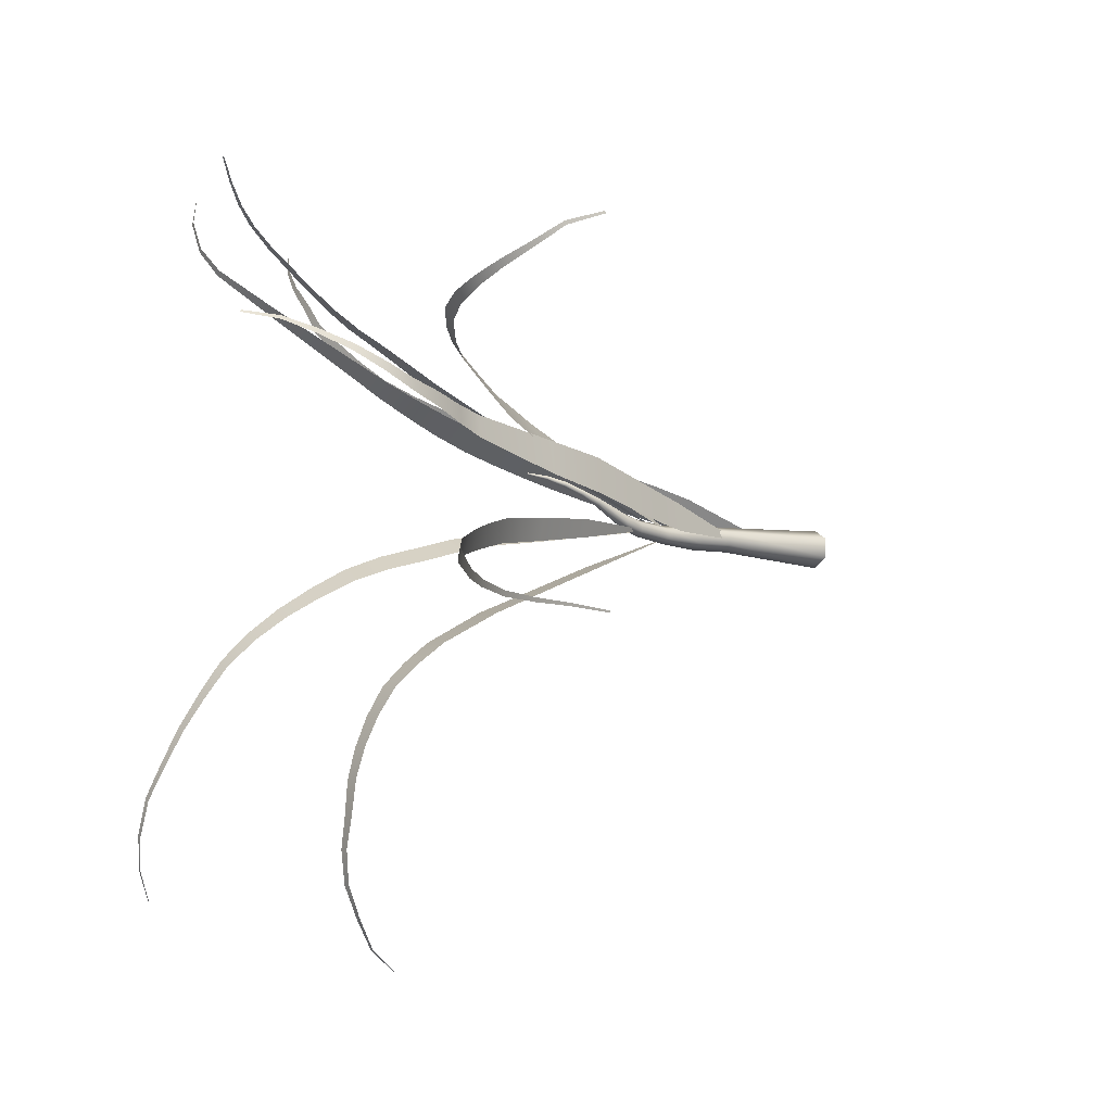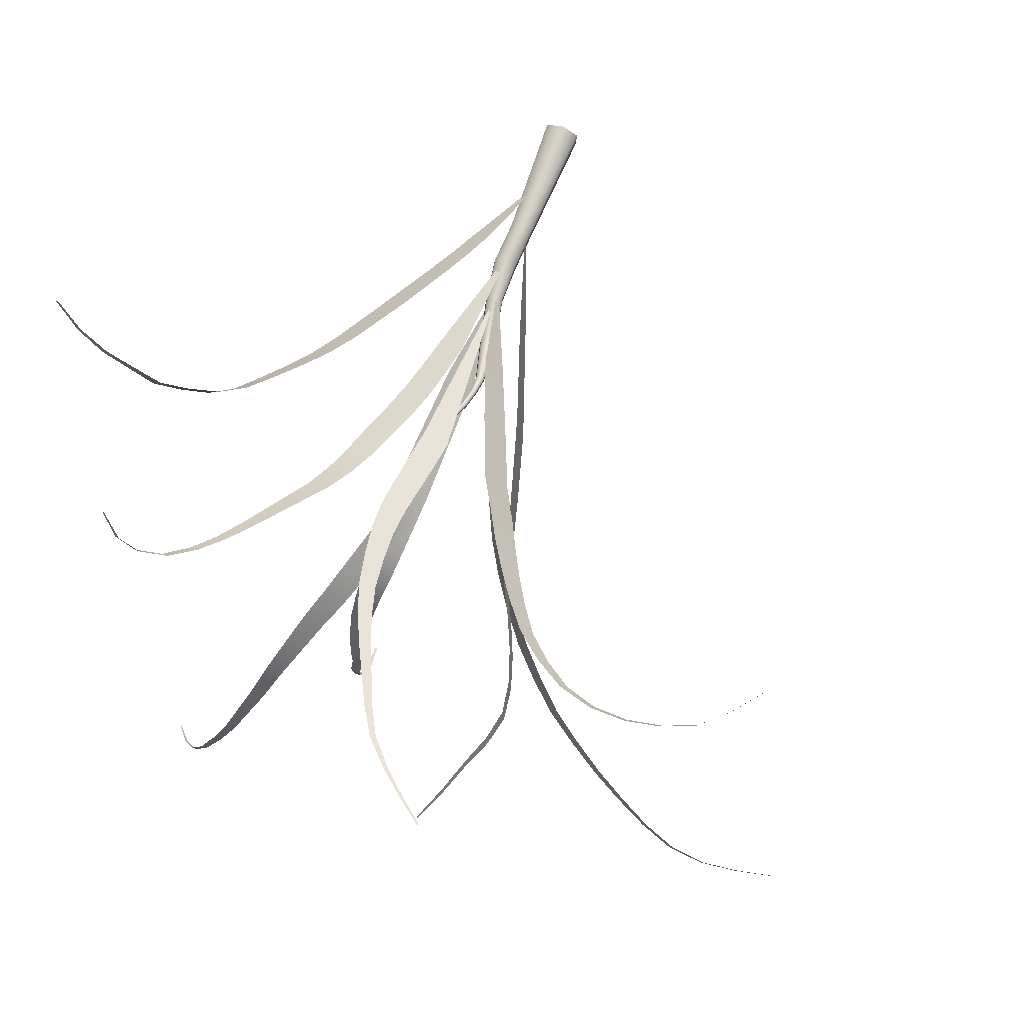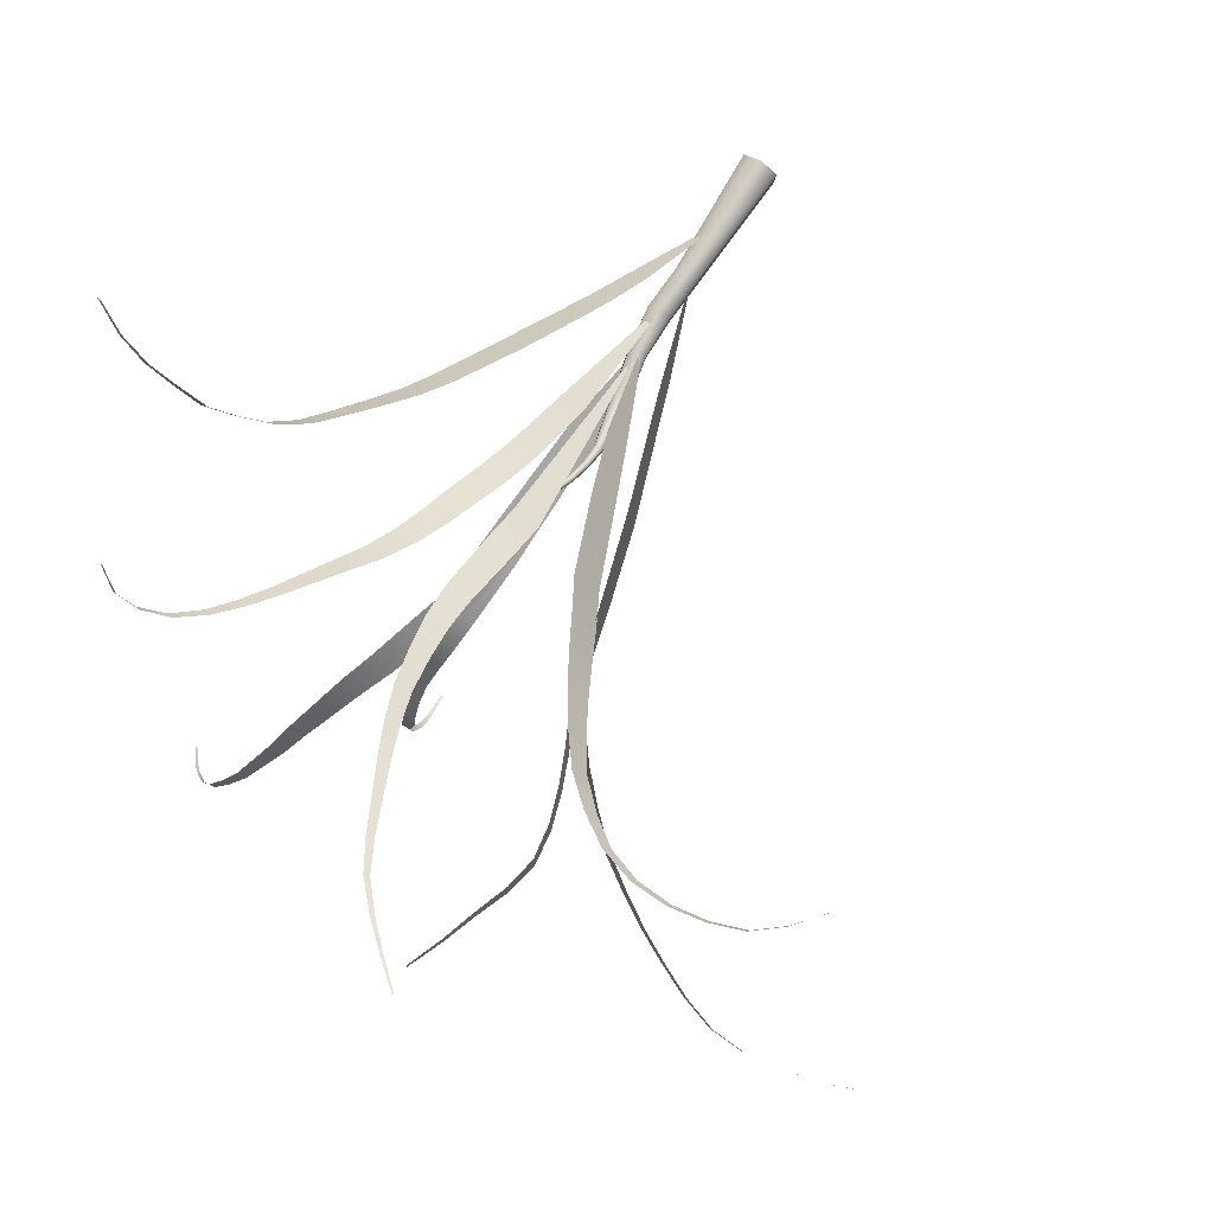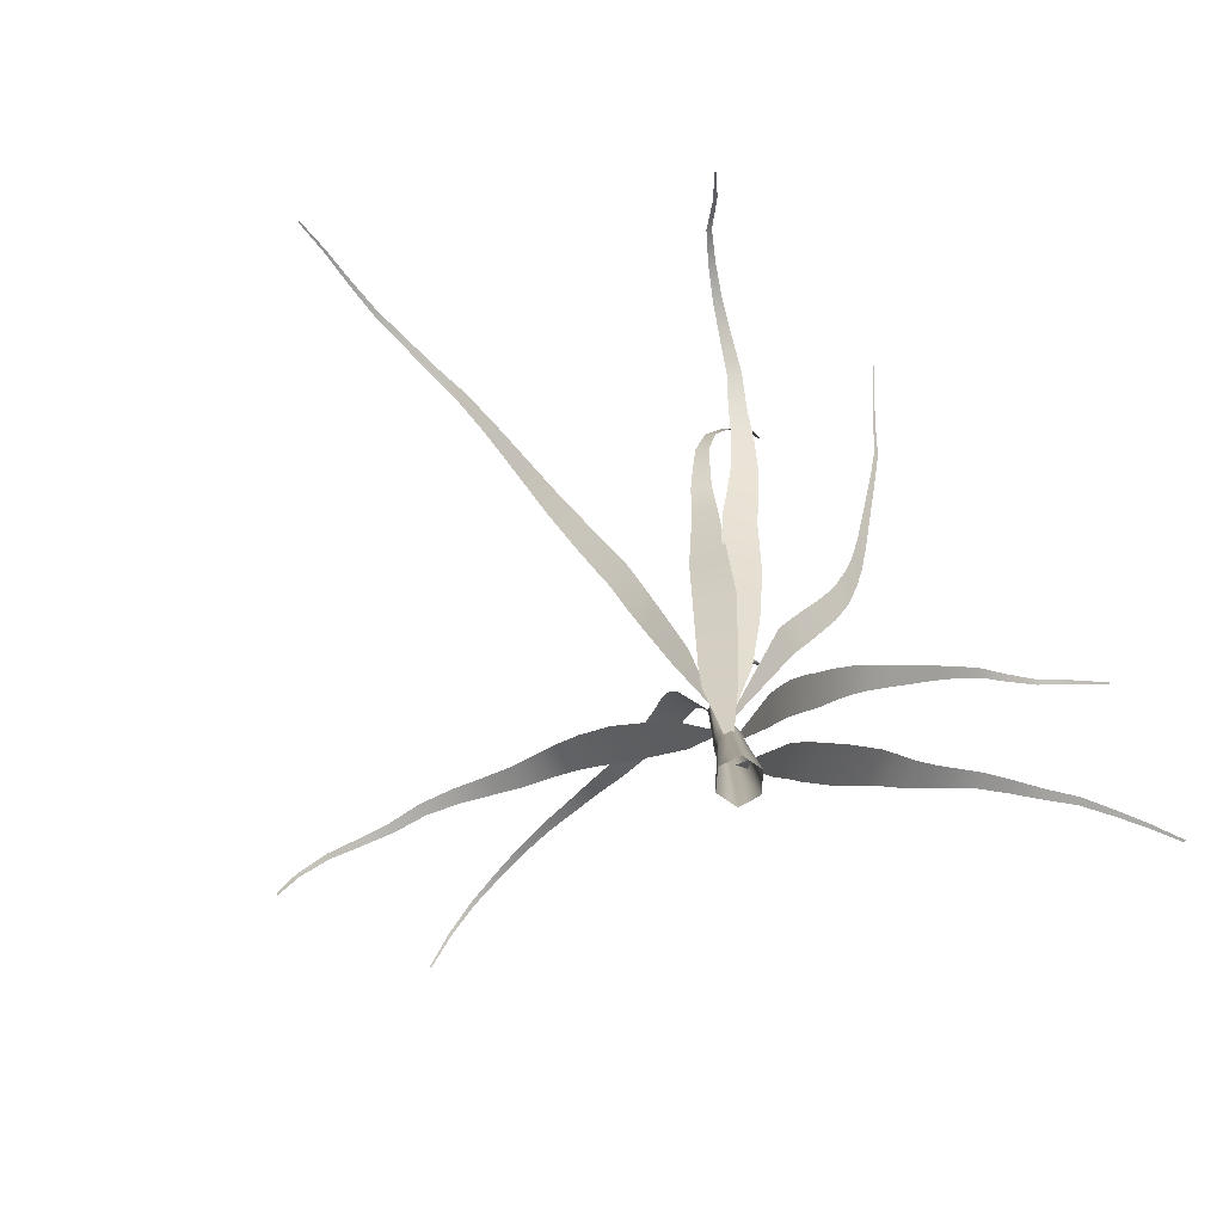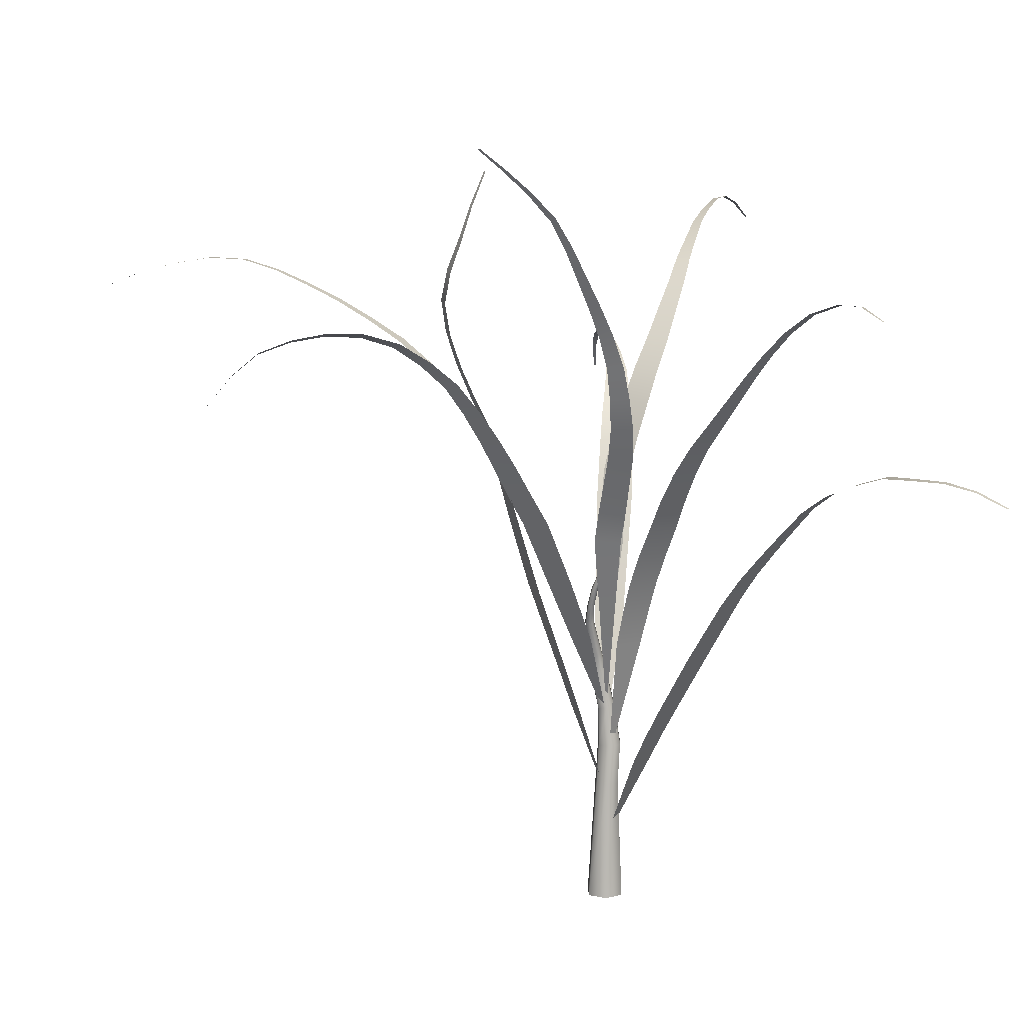
<metadata>
{"format":"obj","ext":"obj","renderer":"f3d","projection":"perspective","resolution":1024,"background":"white","views":[{"elev":-11.1,"azim":-123.9,"up":"+Z"},{"elev":71.9,"azim":-159.5,"up":"+Z"},{"elev":77.9,"azim":-147.6,"up":"+Z"},{"elev":-79.9,"azim":-66.7,"up":"+Y"},{"elev":11.7,"azim":-5.4,"up":"+Y"}]}
</metadata>
<code>
v 0.3026 0.9096 0.1282
v 0.00528 0.2603 -0.008007
v 0.158 0.9129 0.2833
v 0.235 1.133 0.3619
v 0.3935 1.122 0.1868
v 0.3228 1.35 0.4345
v 0.4909 1.333 0.2449
v 0.502 1.765 0.5822
v 0.686 1.762 0.3861
v 0.7005 2.184 0.7363
v 0.865 2.174 0.5552
v 0.8151 2.383 0.8121
v 0.9628 2.374 0.6498
v 0.9403 2.567 0.8983
v 1.072 2.565 0.7599
v 1.061 2.744 1.001
v 1.178 2.748 0.8872
v 1.178 2.917 1.116
v 1.279 2.926 1.024
v 1.305 3.056 1.264
v 0.005132 0.2603 -0.007851
v 1.391 3.065 1.19
v 1.456 3.155 1.427
v 1.524 3.162 1.365
v 1.609 3.236 1.592
v 1.667 3.242 1.546
v 1.755 3.258 1.783
v 1.799 3.263 1.746
v 1.926 3.269 1.956
v 1.957 3.272 1.927
v 2.092 3.24 2.126
v 2.114 3.243 2.106
v 2.258 3.163 2.291
v 2.272 3.164 2.279
v -0.2116 1.275 0.1431
v 0.009277 0.5815 -0.01399
v -0.2522 1.284 -0.06581
v -0.3335 1.522 -0.04753
v -0.2865 1.506 0.1847
v -0.5766 2.217 0.04002
v -0.5251 2.207 0.305
v -0.7136 2.693 0.08998
v -0.6653 2.681 0.3308
v -0.9048 3.404 0.2092
v -0.8716 3.396 0.3695
v -1.012 3.627 0.2517
v -0.982 3.616 0.3859
v -1.107 3.852 0.3127
v 0.009239 0.5815 -0.01421
v -1.08 3.839 0.4229
v -1.182 4.085 0.3712
v -1.158 4.067 0.4592
v -1.22 4.321 0.4615
v -1.198 4.295 0.5279
v -1.183 4.544 0.5705
v -1.167 4.519 0.6202
v -1.109 4.76 0.6639
v -1.096 4.743 0.7014
v -1.041 4.984 0.7374
v -1.03 4.975 0.7643
v -0.9478 5.216 0.7662
v -0.9409 5.212 0.7824
v -0.04272 1.824 -0.341
v 0.01235 1.178 -0.0406
v 0.1582 1.818 -0.3147
v 0.2745 2.666 -0.7192
v 0.01995 2.675 -0.7533
v 0.3053 3.072 -0.967
v 0.07319 3.076 -0.9947
v 0.3146 3.25 -1.122
v 0.1066 3.254 -1.148
v 0.3285 3.41 -1.296
v 0.1471 3.413 -1.318
v 0.3374 3.526 -1.508
v 0.1818 3.524 -1.517
v 0.3255 3.62 -1.731
v 0.1946 3.616 -1.73
v 0.3066 3.686 -1.958
v 0.01254 1.178 -0.04058
v 0.1982 3.682 -1.957
v 0.2966 3.707 -2.19
v 0.2084 3.705 -2.196
v 0.3212 3.717 -2.424
v 0.2507 3.716 -2.429
v 0.3171 3.691 -2.662
v 0.2622 3.691 -2.661
v 0.2967 3.606 -2.882
v 0.2558 3.606 -2.882
v 0.304 3.491 -3.085
v 0.2755 3.49 -3.087
v 0.3206 3.3 -3.226
v 0.3034 3.299 -3.228
v -0.1452 1.835 0.2294
v 0.01403 1.161 -0.03955
v -0.2757 1.832 0.07787
v -0.46 2.273 0.186
v -0.3067 2.285 0.3695
v -0.64 2.71 0.2844
v -0.486 2.741 0.4833
v -0.7536 2.921 0.3327
v -0.606 2.955 0.5278
v -0.8621 3.142 0.391
v -0.7186 3.163 0.5702
v -0.9689 3.348 0.4798
v -0.8386 3.365 0.6395
v -1.081 3.544 0.5608
v -0.9743 3.57 0.7034
v -1.209 3.733 0.6245
v -1.129 3.769 0.7501
v -1.378 3.896 0.6797
v -1.317 3.933 0.7871
v -1.563 4.031 0.753
v 0.0139 1.161 -0.03969
v -1.522 4.067 0.8451
v -1.783 4.108 0.8008
v -1.762 4.142 0.8785
v -2.02 4.128 0.8528
v -2.007 4.156 0.9154
v -2.255 4.1 0.9184
v -2.246 4.121 0.9675
v -2.476 4.031 0.9956
v -2.468 4.048 1.032
v -2.649 3.905 1.115
v -2.645 3.916 1.141
v -2.807 3.725 1.177
v -2.806 3.729 1.194
v 0.2221 1.795 0.1723
v 0.02236 0.8651 -0.02407
v 0.03795 1.796 0.2583
v 0.06815 2.03 0.3259
v 0.2653 2.024 0.2325
v 0.1047 2.262 0.3987
v 0.31 2.251 0.2995
v 0.1583 2.488 0.4782
v 0.3647 2.471 0.3755
v 0.2228 2.705 0.5605
v 0.425 2.693 0.4617
v 0.2826 2.919 0.6529
v 0.4726 2.911 0.5628
v 0.3539 3.127 0.7603
v 0.5234 3.118 0.6777
v 0.4405 3.324 0.8791
v 0.5867 3.312 0.8048
v 0.5385 3.504 1.011
v 0.6629 3.493 0.9467
v 0.7319 3.865 1.274
v 0.8177 3.857 1.228
v 0.02222 0.8651 -0.024
v 0.8326 4.041 1.41
v 0.902 4.033 1.371
v 0.9441 4.207 1.551
v 0.9976 4.198 1.518
v 1.08 4.349 1.694
v 1.121 4.341 1.668
v 1.215 4.428 1.876
v 1.248 4.422 1.859
v 1.317 4.443 2.093
v 1.34 4.439 2.083
v 1.411 4.373 2.31
v 1.425 4.371 2.303
v -0.3385 2.178 -0.09503
v -0.03306 1.437 -0.03969
v -0.2876 2.175 -0.2199
v -0.4791 2.664 -0.3307
v -0.5405 2.668 -0.1814
v -0.591 2.903 -0.3859
v -0.6538 2.905 -0.2293
v -0.7249 3.127 -0.4409
v -0.7906 3.132 -0.283
v -0.8717 3.336 -0.5153
v -0.9378 3.344 -0.3624
v -1.036 3.536 -0.589
v -1.096 3.542 -0.4455
v -1.221 3.719 -0.6628
v -1.273 3.722 -0.5329
v -1.419 3.891 -0.7297
v -1.461 3.891 -0.6156
v -1.636 4.032 -0.7984
v -0.03303 1.437 -0.03977
v -1.672 4.032 -0.7007
v -1.858 4.163 -0.8702
v -1.889 4.163 -0.7886
v -2.085 4.274 -0.9523
v -2.114 4.275 -0.8859
v -2.314 4.369 -1.055
v -2.338 4.37 -1.001
v -2.554 4.439 -1.15
v -2.572 4.439 -1.106
v -2.806 4.445 -1.245
v -2.818 4.445 -1.21
v -3.063 4.4 -1.311
v -3.07 4.4 -1.285
v -3.318 4.335 -1.366
v -3.323 4.335 -1.347
v -3.562 4.232 -1.429
v -3.565 4.232 -1.418
v 0.03085 2.592 0.4712
v 0.006786 1.242 -0.04422
v -0.151 2.606 0.4484
v -0.1367 2.829 0.5537
v 0.0473 2.807 0.5729
v -0.1001 3.26 0.7626
v 0.06768 3.247 0.7838
v -0.09887 3.47 0.8683
v 0.05117 3.471 0.8935
v -0.1187 3.686 0.961
v 0.01088 3.697 0.9869
v -0.1503 3.907 1.042
v -0.2931 4.33 1.207
v -0.4742 4.743 1.381
v -0.2212 4.354 1.229
v 0.006685 1.242 -0.04424
v -0.04164 3.926 1.068
v -0.2122 4.121 1.123
v -0.1235 4.145 1.147
v -0.4282 4.761 1.396
v -0.5798 4.938 1.47
v -0.547 4.956 1.484
v -0.7311 5.11 1.537
v -0.7092 5.127 1.548
v -0.8969 5.268 1.616
v -0.8822 5.28 1.624
v -1.069 5.416 1.709
v -1.06 5.424 1.714
v -0.01915 2.444 -0.2416
v -0.02743 1.411 -0.04059
v 0.1303 2.45 -0.1476
v 0.1494 2.71 -0.1865
v -0.01104 2.704 -0.2877
v 0.1842 2.959 -0.2432
v 0.01829 2.963 -0.3519
v 0.2541 3.195 -0.3181
v 0.08994 3.212 -0.4328
v 0.3367 3.433 -0.3917
v 0.1774 3.452 -0.5042
v 0.4226 3.664 -0.4929
v 0.2719 3.677 -0.5959
v 0.5178 3.874 -0.6292
v 0.3797 3.88 -0.7178
v 0.603 4.077 -0.7812
v 0.4802 4.077 -0.8546
v 0.6876 4.262 -0.9551
v 0.5802 4.257 -1.013
v 0.7631 4.426 -1.152
v -0.02733 1.411 -0.04053
v 0.6708 4.418 -1.196
v 0.8447 4.543 -1.375
v 0.7675 4.535 -1.41
v 0.9244 4.649 -1.603
v 0.8616 4.642 -1.632
v 1.019 4.722 -1.837
v 0.9694 4.717 -1.862
v 1.127 4.781 -2.07
v 1.089 4.777 -2.089
v 1.236 4.775 -2.309
v 1.207 4.772 -2.324
v 1.355 4.708 -2.533
v 1.335 4.705 -2.544
v 1.478 4.575 -2.731
v 1.466 4.573 -2.737
v 0.09592 0.6894 -0.0596
v 0.1278 -0.1522 -0.0651
v 0.01579 0.6945 -0.1117
v 0.007422 -0.152 -0.1416
v -0.06676 0.7022 -0.06704
v -0.1174 -0.1522 -0.07624
v -0.06768 0.7045 0.02349
v -0.1247 -0.1526 0.06352
v 0.00607 0.6998 0.07102
v -0.007227 -0.1528 0.1379
v 0.08409 0.6926 0.0317
v 0.1144 -0.1526 0.07429
v 0.03492 0.9737 -0.1233
v 0.1136 0.9777 -0.07198
v -0.04886 0.9754 -0.08024
v -0.05302 0.9811 0.01329
v 0.02567 0.9848 0.05977
v 0.1019 0.983 0.01696
v 0.008442 1.259 -0.1148
v 0.06803 1.27 -0.07844
v -0.05056 1.25 -0.08135
v -0.05378 1.252 -0.01439
v 0.001869 1.263 0.01909
v 0.05661 1.271 -0.01188
v -0.05403 1.547 -0.1011
v -0.000153 1.553 -0.06596
v -0.1091 1.53 -0.07081
v -0.1084 1.521 -0.007639
v -0.05536 1.529 0.02175
v -0.005645 1.543 -0.005614
v -0.08393 1.688 -0.06308
v -0.03599 1.691 -0.03322
v -0.1314 1.67 -0.03779
v -0.1303 1.655 0.01668
v -0.08262 1.659 0.04284
v -0.04092 1.676 0.01777
v -0.1381 1.946 0.05586
v -0.1064 1.942 0.07108
v -0.1664 1.937 0.07305
v -0.165 1.925 0.1042
v -0.1354 1.921 0.1182
v -0.1092 1.929 0.1023
v -0.1354 2.075 0.1149
v -0.1115 2.068 0.1258
v -0.1572 2.071 0.1295
v -0.1547 2.062 0.1527
v -0.1334 2.056 0.1623
v -0.1131 2.059 0.1498
v -0.1145 2.204 0.1666
v -0.09401 2.196 0.1757
v -0.1339 2.204 0.1802
v -0.1324 2.196 0.2023
v -0.1123 2.189 0.2099
v -0.09431 2.189 0.1972
v -0.07535 2.331 0.213
v -0.06201 2.324 0.2186
v -0.08764 2.333 0.2226
v -0.08649 2.328 0.2377
v -0.07326 2.323 0.2426
v -0.06205 2.321 0.2332
v -0.02193 2.456 0.2463
v -0.01628 2.454 0.2488
v -0.0271 2.458 0.2506
v -0.0264 2.457 0.2575
v -0.02041 2.454 0.26
v -0.01527 2.452 0.2554
f 3 1 2 21
f 4 5 1 3
f 6 7 5 4
f 8 9 7 6
f 10 11 9 8
f 12 13 11 10
f 14 15 13 12
f 16 17 15 14
f 18 19 17 16
f 20 22 19 18
f 23 24 22 20
f 25 26 24 23
f 27 28 26 25
f 29 30 28 27
f 31 32 30 29
f 33 34 32 31
f 37 35 36 49
f 38 39 35 37
f 40 41 39 38
f 42 43 41 40
f 44 45 43 42
f 46 47 45 44
f 48 50 47 46
f 51 52 50 48
f 53 54 52 51
f 55 56 54 53
f 57 58 56 55
f 59 60 58 57
f 61 62 60 59
f 65 63 64 79
f 66 67 63 65
f 68 69 67 66
f 70 71 69 68
f 72 73 71 70
f 74 75 73 72
f 76 77 75 74
f 78 80 77 76
f 81 82 80 78
f 83 84 82 81
f 85 86 84 83
f 87 88 86 85
f 89 90 88 87
f 91 92 90 89
f 95 93 94 113
f 96 97 93 95
f 98 99 97 96
f 100 101 99 98
f 102 103 101 100
f 104 105 103 102
f 106 107 105 104
f 108 109 107 106
f 110 111 109 108
f 112 114 111 110
f 115 116 114 112
f 117 118 116 115
f 119 120 118 117
f 121 122 120 119
f 123 124 122 121
f 125 126 124 123
f 129 127 128 148
f 130 131 127 129
f 132 133 131 130
f 134 135 133 132
f 136 137 135 134
f 138 139 137 136
f 140 141 139 138
f 142 143 141 140
f 144 145 143 142
f 146 147 145 144
f 149 150 147 146
f 151 152 150 149
f 153 154 152 151
f 155 156 154 153
f 157 158 156 155
f 159 160 158 157
f 163 161 162 179
f 164 165 161 163
f 166 167 165 164
f 168 169 167 166
f 170 171 169 168
f 172 173 171 170
f 174 175 173 172
f 176 177 175 174
f 178 180 177 176
f 181 182 180 178
f 183 184 182 181
f 185 186 184 183
f 187 188 186 185
f 189 190 188 187
f 191 192 190 189
f 193 194 192 191
f 195 196 194 193
f 199 197 198 212
f 200 201 197 199
f 202 203 201 200
f 204 205 203 202
f 206 207 205 204
f 208 213 207 206
f 214 215 213 208
f 209 211 215 214
f 210 216 211 209
f 217 218 216 210
f 219 220 218 217
f 221 222 220 219
f 223 224 222 221
f 227 225 226 245
f 228 229 225 227
f 230 231 229 228
f 232 233 231 230
f 234 235 233 232
f 236 237 235 234
f 238 239 237 236
f 240 241 239 238
f 242 243 241 240
f 244 246 243 242
f 247 248 246 244
f 249 250 248 247
f 251 252 250 249
f 253 254 252 251
f 255 256 254 253
f 257 258 256 255
f 259 260 258 257
f 263 261 262 264
f 265 263 264 266
f 267 265 266 268
f 269 267 268 270
f 271 269 270 272
f 261 271 272 262
f 273 274 261 263
f 275 273 263 265
f 276 275 265 267
f 277 276 267 269
f 278 277 269 271
f 274 278 271 261
f 279 280 274 273
f 281 279 273 275
f 282 281 275 276
f 283 282 276 277
f 284 283 277 278
f 280 284 278 274
f 285 286 280 279
f 287 285 279 281
f 288 287 281 282
f 289 288 282 283
f 290 289 283 284
f 286 290 284 280
f 291 292 286 285
f 293 291 285 287
f 294 293 287 288
f 295 294 288 289
f 296 295 289 290
f 292 296 290 286
f 297 298 292 291
f 299 297 291 293
f 300 299 293 294
f 301 300 294 295
f 302 301 295 296
f 298 302 296 292
f 303 304 298 297
f 305 303 297 299
f 306 305 299 300
f 307 306 300 301
f 308 307 301 302
f 304 308 302 298
f 309 310 304 303
f 311 309 303 305
f 312 311 305 306
f 313 312 306 307
f 314 313 307 308
f 310 314 308 304
f 315 316 310 309
f 317 315 309 311
f 318 317 311 312
f 319 318 312 313
f 320 319 313 314
f 316 320 314 310
f 321 322 316 315
f 323 321 315 317
f 324 323 317 318
f 325 324 318 319
f 326 325 319 320
f 322 326 320 316

</code>
